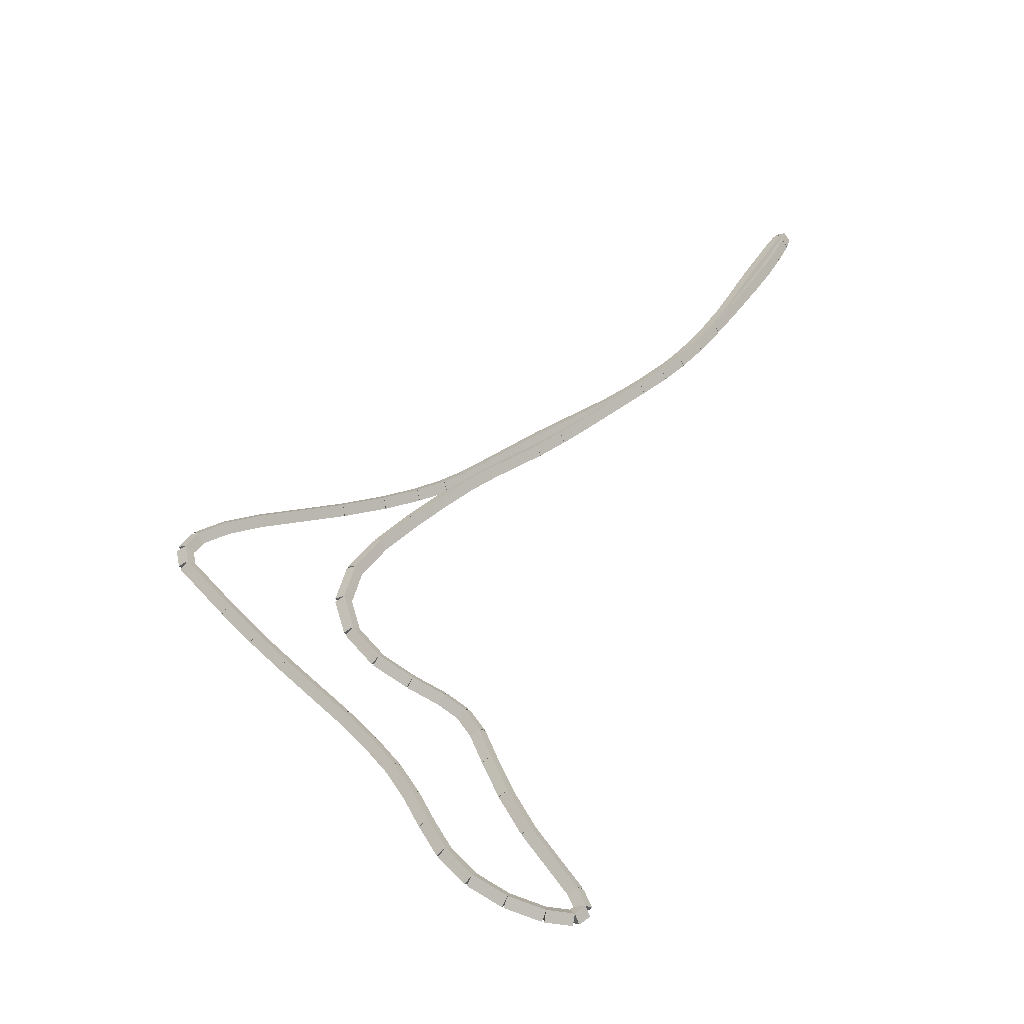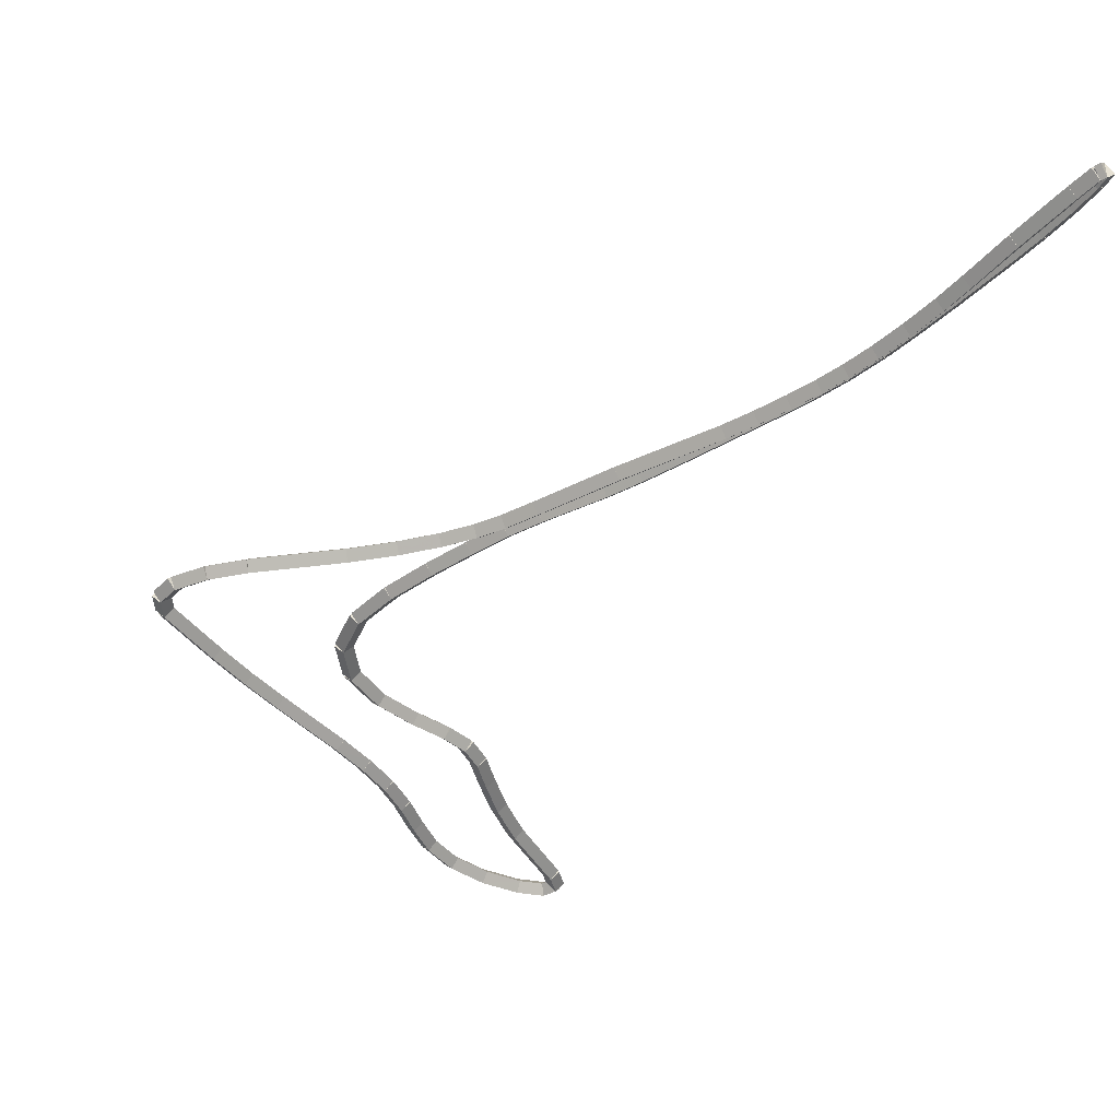
<metadata>
{"format":"obj","ext":"obj","renderer":"f3d","projection":"perspective","resolution":1024,"background":"white","views":[{"elev":-40.1,"azim":170.6,"up":"+Y"},{"elev":-42.3,"azim":171.4,"up":"+Z"}]}
</metadata>
<code>
g name
v 14.65 14.29 29.3
v 14.57 14.35 29.2
v 14.65 14.29 29.1
v 14.72 14.22 29.2
v 15 14.67 29.3
v 14.93 14.74 29.2
v 15 14.67 29.1
v 15.07 14.61 29.2
f 1 2 3 4
f 6 2 1 5
f 5 1 4 8
f 6 5 8 7
f 8 4 3 7
f 7 3 2 6
g name
v 14.29 13.92 29.3
v 14.22 13.99 29.2
v 14.29 13.92 29.1
v 14.36 13.85 29.2
v 14.65 14.29 29.3
v 14.58 14.36 29.2
v 14.65 14.29 29.1
v 14.72 14.22 29.2
f 9 10 11 12
f 14 10 9 13
f 13 9 12 16
f 14 13 16 15
f 16 12 11 15
f 15 11 10 14
g name
v 13.93 13.57 29.3
v 13.86 13.64 29.2
v 13.93 13.57 29.1
v 14 13.5 29.2
v 14.29 13.92 29.3
v 14.22 13.99 29.2
v 14.29 13.92 29.1
v 14.36 13.84 29.2
f 17 18 19 20
f 22 18 17 21
f 21 17 20 24
f 22 21 24 23
f 24 20 19 23
f 23 19 18 22
g name
v 13.22 12.93 29.3
v 13.15 13 29.2
v 13.22 12.93 29.1
v 13.29 12.85 29.2
v 13.93 13.57 29.3
v 13.86 13.64 29.2
v 13.93 13.57 29.1
v 13.99 13.5 29.2
f 25 26 27 28
f 30 26 25 29
f 29 25 28 32
f 30 29 32 31
f 32 28 27 31
f 31 27 26 30
g name
v 12.9 12.61 29.3
v 12.83 12.68 29.2
v 12.9 12.61 29.1
v 12.97 12.54 29.2
v 13.22 12.93 29.3
v 13.15 13 29.2
v 13.22 12.93 29.1
v 13.29 12.86 29.2
f 33 34 35 36
f 38 34 33 37
f 37 33 36 40
f 38 37 40 39
f 40 36 35 39
f 39 35 34 38
g name
v 12.62 12.28 29.3
v 12.55 12.35 29.2
v 12.62 12.28 29.1
v 12.7 12.22 29.2
v 12.9 12.61 29.3
v 12.82 12.67 29.2
v 12.9 12.61 29.1
v 12.98 12.54 29.2
f 41 42 43 44
f 46 42 41 45
f 45 41 44 48
f 46 45 48 47
f 48 44 43 47
f 47 43 42 46
g name
v 12.4 11.95 29.3
v 12.32 12 29.2
v 12.4 11.95 29.1
v 12.49 11.89 29.2
v 12.62 12.28 29.3
v 12.54 12.34 29.2
v 12.62 12.28 29.1
v 12.71 12.23 29.2
f 49 50 51 52
f 54 50 49 53
f 53 49 52 56
f 54 53 56 55
f 56 52 51 55
f 55 51 50 54
g name
v 12.22 11.59 29.3
v 12.13 11.63 29.2
v 12.22 11.59 29.1
v 12.31 11.54 29.2
v 12.4 11.95 29.3
v 12.31 11.99 29.2
v 12.4 11.95 29.1
v 12.49 11.9 29.2
f 57 58 59 60
f 62 58 57 61
f 61 57 60 64
f 62 61 64 63
f 64 60 59 63
f 63 59 58 62
g name
v 12.01 11.24 29.3
v 11.93 11.29 29.2
v 12.01 11.24 29.1
v 12.1 11.19 29.2
v 12.22 11.59 29.3
v 12.13 11.64 29.2
v 12.22 11.59 29.1
v 12.3 11.54 29.2
f 65 66 67 68
f 70 66 65 69
f 69 65 68 72
f 70 69 72 71
f 72 68 67 71
f 71 67 66 70
g name
v 11.71 10.93 29.3
v 11.64 11 29.2
v 11.71 10.93 29.1
v 11.78 10.86 29.2
v 12.01 11.24 29.3
v 11.94 11.31 29.2
v 12.01 11.24 29.1
v 12.09 11.17 29.2
f 73 74 75 76
f 78 74 73 77
f 77 73 76 80
f 78 77 80 79
f 80 76 75 79
f 79 75 74 78
g name
v 11.32 10.7 29.3
v 11.27 10.79 29.2
v 11.32 10.7 29.1
v 11.37 10.61 29.2
v 11.71 10.93 29.3
v 11.66 11.01 29.2
v 11.71 10.93 29.1
v 11.76 10.84 29.2
f 81 82 83 84
f 86 82 81 85
f 85 81 84 88
f 86 85 88 87
f 88 84 83 87
f 87 83 82 86
g name
v 10.89 10.57 29.3
v 10.86 10.66 29.2
v 10.89 10.57 29.1
v 10.92 10.47 29.2
v 11.32 10.7 29.3
v 11.29 10.79 29.2
v 11.32 10.7 29.1
v 11.35 10.6 29.2
f 89 90 91 92
f 94 90 89 93
f 93 89 92 96
f 94 93 96 95
f 96 92 91 95
f 95 91 90 94
g name
v 10.58 10.55 29.3
v 10.57 10.65 29.2
v 10.58 10.55 29.1
v 10.58 10.45 29.2
v 10.89 10.57 29.3
v 10.89 10.67 29.2
v 10.89 10.57 29.1
v 10.9 10.47 29.2
f 97 98 99 100
f 102 98 97 101
f 101 97 100 104
f 102 101 104 103
f 104 100 99 103
f 103 99 98 102
g name
v 10.45 10.66 29.3
v 10.52 10.73 29.2
v 10.45 10.66 29.1
v 10.39 10.59 29.2
v 10.58 10.55 29.3
v 10.64 10.62 29.2
v 10.58 10.55 29.1
v 10.51 10.48 29.2
f 105 106 107 108
f 110 106 105 109
f 109 105 108 112
f 110 109 112 111
f 112 108 107 111
f 111 107 106 110
g name
v 10.54 10.88 29.3
v 10.64 10.84 29.2
v 10.54 10.88 29.1
v 10.45 10.92 29.2
v 10.45 10.66 29.3
v 10.55 10.62 29.2
v 10.45 10.66 29.1
v 10.36 10.7 29.2
f 113 114 115 116
f 118 114 113 117
f 117 113 116 120
f 118 117 120 119
f 120 116 115 119
f 119 115 114 118
g name
v 11.06 11.61 29.3
v 11.14 11.55 29.2
v 11.06 11.61 29.1
v 10.98 11.66 29.2
v 10.54 10.88 29.3
v 10.62 10.82 29.2
v 10.54 10.88 29.1
v 10.46 10.94 29.2
f 121 122 123 124
f 126 122 121 125
f 125 121 124 128
f 126 125 128 127
f 128 124 123 127
f 127 123 122 126
g name
v 11.32 12.07 29.3
v 11.41 12.02 29.2
v 11.32 12.07 29.1
v 11.23 12.12 29.2
v 11.06 11.61 29.3
v 11.15 11.56 29.2
v 11.06 11.61 29.1
v 10.98 11.66 29.2
f 129 130 131 132
f 134 130 129 133
f 133 129 132 136
f 134 133 136 135
f 136 132 131 135
f 135 131 130 134
g name
v 11.51 12.51 29.3
v 11.6 12.47 29.2
v 11.51 12.51 29.1
v 11.42 12.55 29.2
v 11.32 12.07 29.3
v 11.41 12.03 29.2
v 11.32 12.07 29.1
v 11.23 12.11 29.2
f 137 138 139 140
f 142 138 137 141
f 141 137 140 144
f 142 141 144 143
f 144 140 139 143
f 143 139 138 142
g name
v 11.66 12.86 29.3
v 11.75 12.83 29.2
v 11.66 12.86 29.1
v 11.56 12.9 29.2
v 11.51 12.51 29.3
v 11.6 12.47 29.2
v 11.51 12.51 29.1
v 11.42 12.54 29.2
f 145 146 147 148
f 150 146 145 149
f 149 145 148 152
f 150 149 152 151
f 152 148 147 151
f 151 147 146 150
g name
v 11.82 13.12 29.3
v 11.91 13.06 29.2
v 11.82 13.12 29.1
v 11.74 13.17 29.2
v 11.66 12.86 29.3
v 11.74 12.81 29.2
v 11.66 12.86 29.1
v 11.57 12.92 29.2
f 153 154 155 156
f 158 154 153 157
f 157 153 156 160
f 158 157 160 159
f 160 156 155 159
f 159 155 154 158
g name
v 12.08 13.3 29.3
v 12.14 13.22 29.2
v 12.08 13.3 29.1
v 12.02 13.38 29.2
v 11.82 13.12 29.3
v 11.88 13.04 29.2
v 11.82 13.12 29.1
v 11.77 13.2 29.2
f 161 162 163 164
f 166 162 161 165
f 165 161 164 168
f 166 165 168 167
f 168 164 163 167
f 167 163 162 166
g name
v 12.45 13.5 29.3
v 12.49 13.41 29.2
v 12.45 13.5 29.1
v 12.4 13.59 29.2
v 12.08 13.3 29.3
v 12.13 13.21 29.2
v 12.08 13.3 29.1
v 12.03 13.39 29.2
f 169 170 171 172
f 174 170 169 173
f 173 169 172 176
f 174 173 176 175
f 176 172 171 175
f 175 171 170 174
g name
v 12.85 13.77 29.3
v 12.91 13.69 29.2
v 12.85 13.77 29.1
v 12.79 13.85 29.2
v 12.45 13.5 29.3
v 12.5 13.42 29.2
v 12.45 13.5 29.1
v 12.39 13.58 29.2
f 177 178 179 180
f 182 178 177 181
f 181 177 180 184
f 182 181 184 183
f 184 180 179 183
f 183 179 178 182
g name
v 13.18 14.15 29.3
v 13.25 14.08 29.2
v 13.18 14.15 29.1
v 13.1 14.21 29.2
v 12.85 13.77 29.3
v 12.93 13.7 29.2
v 12.85 13.77 29.1
v 12.77 13.83 29.2
f 185 186 187 188
f 190 186 185 189
f 189 185 188 192
f 190 189 192 191
f 192 188 187 191
f 191 187 186 190
g name
v 13.3 14.59 29.3
v 13.4 14.57 29.2
v 13.3 14.59 29.1
v 13.21 14.62 29.2
v 13.18 14.15 29.3
v 13.27 14.12 29.2
v 13.18 14.15 29.1
v 13.08 14.17 29.2
f 193 194 195 196
f 198 194 193 197
f 197 193 196 200
f 198 197 200 199
f 200 196 195 199
f 199 195 194 198
g name
v 13.19 15.07 29.3
v 13.29 15.09 29.2
v 13.19 15.07 29.1
v 13.09 15.04 29.2
v 13.3 14.59 29.3
v 13.4 14.62 29.2
v 13.3 14.59 29.1
v 13.2 14.57 29.2
f 201 202 203 204
f 206 202 201 205
f 205 201 204 208
f 206 205 208 207
f 208 204 203 207
f 207 203 202 206
g name
v 12.89 15.52 29.3
v 12.98 15.57 29.2
v 12.89 15.52 29.1
v 12.81 15.46 29.2
v 13.19 15.07 29.3
v 13.27 15.12 29.2
v 13.19 15.07 29.1
v 13.11 15.01 29.2
f 209 210 211 212
f 214 210 209 213
f 213 209 212 216
f 214 213 216 215
f 216 212 211 215
f 215 211 210 214
g name
v 12.52 15.94 29.3
v 12.6 16 29.2
v 12.52 15.94 29.1
v 12.45 15.87 29.2
v 12.89 15.52 29.3
v 12.97 15.58 29.2
v 12.89 15.52 29.1
v 12.82 15.45 29.2
f 217 218 219 220
f 222 218 217 221
f 221 217 220 224
f 222 221 224 223
f 224 220 219 223
f 223 219 218 222
g name
v 12.16 16.31 29.3
v 12.24 16.38 29.2
v 12.16 16.31 29.1
v 12.09 16.24 29.2
v 12.52 15.94 29.3
v 12.59 16.01 29.2
v 12.52 15.94 29.1
v 12.45 15.87 29.2
f 225 226 227 228
f 230 226 225 229
f 229 225 228 232
f 230 229 232 231
f 232 228 227 231
f 231 227 226 230
g name
v 11.83 16.64 29.3
v 11.9 16.71 29.2
v 11.83 16.64 29.1
v 11.76 16.56 29.2
v 12.16 16.31 29.3
v 12.23 16.38 29.2
v 12.16 16.31 29.1
v 12.09 16.24 29.2
f 233 234 235 236
f 238 234 233 237
f 237 233 236 240
f 238 237 240 239
f 240 236 235 239
f 239 235 234 238
g name
v 11.52 16.9 29.3
v 11.59 16.97 29.2
v 11.52 16.9 29.1
v 11.46 16.82 29.2
v 11.83 16.64 29.3
v 11.9 16.71 29.2
v 11.83 16.64 29.1
v 11.77 16.56 29.2
f 241 242 243 244
f 246 242 241 245
f 245 241 244 248
f 246 245 248 247
f 248 244 243 247
f 247 243 242 246
g name
v 10.94 17.35 29.3
v 11.01 17.43 29.2
v 10.94 17.35 29.1
v 10.88 17.27 29.2
v 11.52 16.9 29.3
v 11.59 16.98 29.2
v 11.52 16.9 29.1
v 11.46 16.82 29.2
f 249 250 251 252
f 254 250 249 253
f 253 249 252 256
f 254 253 256 255
f 256 252 251 255
f 255 251 250 254
g name
v 10.63 17.62 29.3
v 10.7 17.69 29.2
v 10.63 17.62 29.1
v 10.57 17.54 29.2
v 10.94 17.35 29.3
v 11.01 17.42 29.2
v 10.94 17.35 29.1
v 10.88 17.27 29.2
f 257 258 259 260
f 262 258 257 261
f 261 257 260 264
f 262 261 264 263
f 264 260 259 263
f 263 259 258 262
g name
v 10.28 17.95 29.3
v 10.35 18.02 29.2
v 10.28 17.95 29.1
v 10.21 17.87 29.2
v 10.63 17.62 29.3
v 10.7 17.69 29.2
v 10.63 17.62 29.1
v 10.57 17.55 29.2
f 265 266 267 268
f 270 266 265 269
f 269 265 268 272
f 270 269 272 271
f 272 268 267 271
f 271 267 266 270
g name
v 9.532 18.66 29.3
v 9.601 18.74 29.2
v 9.532 18.66 29.1
v 9.462 18.59 29.2
v 10.28 17.95 29.3
v 10.35 18.02 29.2
v 10.28 17.95 29.1
v 10.21 17.87 29.2
f 273 274 275 276
f 278 274 273 277
f 277 273 276 280
f 278 277 280 279
f 280 276 275 279
f 279 275 274 278
g name
v 9.224 18.97 29.3
v 9.294 19.04 29.2
v 9.224 18.97 29.1
v 9.153 18.9 29.2
v 9.532 18.66 29.3
v 9.602 18.74 29.2
v 9.532 18.66 29.1
v 9.461 18.59 29.2
f 281 282 283 284
f 286 282 281 285
f 285 281 284 288
f 286 285 288 287
f 288 284 283 287
f 287 283 282 286
g name
v 8.967 19.26 29.3
v 9.042 19.32 29.2
v 8.967 19.26 29.1
v 8.893 19.19 29.2
v 9.224 18.97 29.3
v 9.298 19.04 29.2
v 9.224 18.97 29.1
v 9.149 18.9 29.2
f 289 290 291 292
f 294 290 289 293
f 293 289 292 296
f 294 293 296 295
f 296 292 291 295
f 295 291 290 294
g name
v 8.703 19.59 29.3
v 8.781 19.65 29.2
v 8.703 19.59 29.1
v 8.624 19.53 29.2
v 8.967 19.26 29.3
v 9.046 19.32 29.2
v 8.967 19.26 29.1
v 8.889 19.19 29.2
f 297 298 299 300
f 302 298 297 301
f 301 297 300 304
f 302 301 304 303
f 304 300 299 303
f 303 299 298 302
g name
v 8.44 19.97 29.3
v 8.523 20.03 29.2
v 8.44 19.97 29.1
v 8.358 19.91 29.2
v 8.703 19.59 29.3
v 8.785 19.65 29.2
v 8.703 19.59 29.1
v 8.621 19.53 29.2
f 305 306 307 308
f 310 306 305 309
f 309 305 308 312
f 310 309 312 311
f 312 308 307 311
f 311 307 306 310
g name
v 8.2 20.34 29.3
v 8.284 20.39 29.2
v 8.2 20.34 29.1
v 8.117 20.28 29.2
v 8.44 19.97 29.3
v 8.524 20.02 29.2
v 8.44 19.97 29.1
v 8.357 19.91 29.2
f 313 314 315 316
f 318 314 313 317
f 317 313 316 320
f 318 317 320 319
f 320 316 315 319
f 319 315 314 318
g name
v 7.827 20.93 29.3
v 7.911 20.98 29.2
v 7.827 20.93 29.1
v 7.742 20.87 29.2
v 8.2 20.34 29.3
v 8.285 20.39 29.2
v 8.2 20.34 29.1
v 8.116 20.28 29.2
f 321 322 323 324
f 326 322 321 325
f 325 321 324 328
f 326 325 328 327
f 328 324 323 327
f 327 323 322 326
g name
v 7.636 21.24 29.3
v 7.722 21.3 29.2
v 7.636 21.24 29.1
v 7.55 21.19 29.2
v 7.827 20.93 29.3
v 7.912 20.98 29.2
v 7.827 20.93 29.1
v 7.741 20.88 29.2
f 329 330 331 332
f 334 330 329 333
f 333 329 332 336
f 334 333 336 335
f 336 332 331 335
f 335 331 330 334
g name
v 7.453 21.58 29.3
v 7.541 21.63 29.2
v 7.453 21.58 29.1
v 7.366 21.53 29.2
v 7.636 21.24 29.3
v 7.724 21.29 29.2
v 7.636 21.24 29.1
v 7.548 21.2 29.2
f 337 338 339 340
f 342 338 337 341
f 341 337 340 344
f 342 341 344 343
f 344 340 339 343
f 343 339 338 342
g name
v 7.313 21.87 29.3
v 7.404 21.91 29.2
v 7.313 21.87 29.1
v 7.223 21.83 29.2
v 7.453 21.58 29.3
v 7.544 21.62 29.2
v 7.453 21.58 29.1
v 7.363 21.53 29.2
f 345 346 347 348
f 350 346 345 349
f 349 345 348 352
f 350 349 352 351
f 352 348 347 351
f 351 347 346 350
g name
v 7.268 22.01 29.3
v 7.363 22.04 29.2
v 7.268 22.01 29.1
v 7.173 21.98 29.2
v 7.313 21.87 29.3
v 7.409 21.9 29.2
v 7.313 21.87 29.1
v 7.218 21.84 29.2
f 353 354 355 356
f 358 354 353 357
f 357 353 356 360
f 358 357 360 359
f 360 356 355 359
f 359 355 354 358
g name
v 7.317 21.97 29.3
v 7.249 21.89 29.2
v 7.317 21.97 29.1
v 7.385 22.04 29.2
v 7.268 22.01 29.3
v 7.2 21.94 29.2
v 7.268 22.01 29.1
v 7.336 22.09 29.2
f 361 362 363 364
f 366 362 361 365
f 365 361 364 368
f 366 365 368 367
f 368 364 363 367
f 367 363 362 366
g name
v 7.459 21.74 29.3
v 7.374 21.68 29.2
v 7.459 21.74 29.1
v 7.544 21.79 29.2
v 7.317 21.97 29.3
v 7.232 21.91 29.2
v 7.317 21.97 29.1
v 7.402 22.02 29.2
f 369 370 371 372
f 374 370 369 373
f 373 369 372 376
f 374 373 376 375
f 376 372 371 375
f 375 371 370 374
g name
v 7.819 21.11 29.3
v 7.732 21.06 29.2
v 7.819 21.11 29.1
v 7.905 21.16 29.2
v 7.459 21.74 29.3
v 7.372 21.69 29.2
v 7.459 21.74 29.1
v 7.546 21.79 29.2
f 377 378 379 380
f 382 378 377 381
f 381 377 380 384
f 382 381 384 383
f 384 380 379 383
f 383 379 378 382
g name
v 8.11 20.57 29.3
v 8.021 20.52 29.2
v 8.11 20.57 29.1
v 8.198 20.62 29.2
v 7.819 21.11 29.3
v 7.731 21.06 29.2
v 7.819 21.11 29.1
v 7.907 21.16 29.2
f 385 386 387 388
f 390 386 385 389
f 389 385 388 392
f 390 389 392 391
f 392 388 387 391
f 391 387 386 390
g name
v 8.283 20.26 29.3
v 8.196 20.21 29.2
v 8.283 20.26 29.1
v 8.37 20.31 29.2
v 8.11 20.57 29.3
v 8.022 20.52 29.2
v 8.11 20.57 29.1
v 8.197 20.62 29.2
f 393 394 395 396
f 398 394 393 397
f 397 393 396 400
f 398 397 400 399
f 400 396 395 399
f 399 395 394 398
g name
v 8.507 19.9 29.3
v 8.422 19.85 29.2
v 8.507 19.9 29.1
v 8.592 19.96 29.2
v 8.283 20.26 29.3
v 8.198 20.21 29.2
v 8.283 20.26 29.1
v 8.368 20.31 29.2
f 401 402 403 404
f 406 402 401 405
f 405 401 404 408
f 406 405 408 407
f 408 404 403 407
f 407 403 402 406
g name
v 8.733 19.58 29.3
v 8.651 19.52 29.2
v 8.733 19.58 29.1
v 8.815 19.64 29.2
v 8.507 19.9 29.3
v 8.425 19.85 29.2
v 8.507 19.9 29.1
v 8.589 19.96 29.2
f 409 410 411 412
f 414 410 409 413
f 413 409 412 416
f 414 413 416 415
f 416 412 411 415
f 415 411 410 414
g name
v 8.95 19.3 29.3
v 8.872 19.24 29.2
v 8.95 19.3 29.1
v 9.029 19.36 29.2
v 8.733 19.58 29.3
v 8.654 19.52 29.2
v 8.733 19.58 29.1
v 8.812 19.64 29.2
f 417 418 419 420
f 422 418 417 421
f 421 417 420 424
f 422 421 424 423
f 424 420 419 423
f 423 419 418 422
g name
v 9.158 19.07 29.3
v 9.083 19 29.2
v 9.158 19.07 29.1
v 9.233 19.13 29.2
v 8.95 19.3 29.3
v 8.876 19.23 29.2
v 8.95 19.3 29.1
v 9.025 19.37 29.2
f 425 426 427 428
f 430 426 425 429
f 429 425 428 432
f 430 429 432 431
f 432 428 427 431
f 431 427 426 430
g name
v 9.401 18.82 29.3
v 9.33 18.75 29.2
v 9.401 18.82 29.1
v 9.473 18.89 29.2
v 9.158 19.07 29.3
v 9.087 19 29.2
v 9.158 19.07 29.1
v 9.229 19.14 29.2
f 433 434 435 436
f 438 434 433 437
f 437 433 436 440
f 438 437 440 439
f 440 436 435 439
f 439 435 434 438
g name
v 9.667 18.57 29.3
v 9.598 18.49 29.2
v 9.667 18.57 29.1
v 9.735 18.64 29.2
v 9.401 18.82 29.3
v 9.333 18.75 29.2
v 9.401 18.82 29.1
v 9.47 18.89 29.2
f 441 442 443 444
f 446 442 441 445
f 445 441 444 448
f 446 445 448 447
f 448 444 443 447
f 447 443 442 446
g name
v 9.942 18.33 29.3
v 9.876 18.25 29.2
v 9.942 18.33 29.1
v 10.01 18.4 29.2
v 9.667 18.57 29.3
v 9.601 18.49 29.2
v 9.667 18.57 29.1
v 9.733 18.64 29.2
f 449 450 451 452
f 454 450 449 453
f 453 449 452 456
f 454 453 456 455
f 456 452 451 455
f 455 451 450 454
g name
v 10.86 17.6 29.3
v 10.8 17.52 29.2
v 10.86 17.6 29.1
v 10.93 17.68 29.2
v 9.942 18.33 29.3
v 9.88 18.25 29.2
v 9.942 18.33 29.1
v 10 18.41 29.2
f 457 458 459 460
f 462 458 457 461
f 461 457 460 464
f 462 461 464 463
f 464 460 459 463
f 463 459 458 462
g name
v 11.58 16.99 29.3
v 11.52 16.92 29.2
v 11.58 16.99 29.1
v 11.65 17.07 29.2
v 10.86 17.6 29.3
v 10.8 17.53 29.2
v 10.86 17.6 29.1
v 10.93 17.68 29.2
f 465 466 467 468
f 470 466 465 469
f 469 465 468 472
f 470 469 472 471
f 472 468 467 471
f 471 467 466 470
g name
v 11.87 16.75 29.3
v 11.81 16.68 29.2
v 11.87 16.75 29.1
v 11.94 16.83 29.2
v 11.58 16.99 29.3
v 11.52 16.92 29.2
v 11.58 16.99 29.1
v 11.65 17.07 29.2
f 473 474 475 476
f 478 474 473 477
f 477 473 476 480
f 478 477 480 479
f 480 476 475 479
f 479 475 474 478
g name
v 12.14 16.57 29.3
v 12.08 16.49 29.2
v 12.14 16.57 29.1
v 12.19 16.65 29.2
v 11.87 16.75 29.3
v 11.82 16.67 29.2
v 11.87 16.75 29.1
v 11.93 16.84 29.2
f 481 482 483 484
f 486 482 481 485
f 485 481 484 488
f 486 485 488 487
f 488 484 483 487
f 487 483 482 486
g name
v 12.47 16.38 29.3
v 12.42 16.3 29.2
v 12.47 16.38 29.1
v 12.52 16.47 29.2
v 12.14 16.57 29.3
v 12.09 16.48 29.2
v 12.14 16.57 29.1
v 12.19 16.66 29.2
f 489 490 491 492
f 494 490 489 493
f 493 489 492 496
f 494 493 496 495
f 496 492 491 495
f 495 491 490 494
g name
v 12.89 16.2 29.3
v 12.84 16.1 29.2
v 12.89 16.2 29.1
v 12.93 16.29 29.2
v 12.47 16.38 29.3
v 12.43 16.29 29.2
v 12.47 16.38 29.1
v 12.51 16.47 29.2
f 497 498 499 500
f 502 498 497 501
f 501 497 500 504
f 502 501 504 503
f 504 500 499 503
f 503 499 498 502
g name
v 13.39 16.01 29.3
v 13.35 15.91 29.2
v 13.39 16.01 29.1
v 13.42 16.1 29.2
v 12.89 16.2 29.3
v 12.85 16.1 29.2
v 12.89 16.2 29.1
v 12.92 16.29 29.2
f 505 506 507 508
f 510 506 505 509
f 509 505 508 512
f 510 509 512 511
f 512 508 507 511
f 511 507 506 510
g name
v 14.37 15.7 29.3
v 14.34 15.6 29.2
v 14.37 15.7 29.1
v 14.4 15.8 29.2
v 13.39 16.01 29.3
v 13.36 15.91 29.2
v 13.39 16.01 29.1
v 13.42 16.1 29.2
f 513 514 515 516
f 518 514 513 517
f 517 513 516 520
f 518 517 520 519
f 520 516 515 519
f 519 515 514 518
g name
v 14.78 15.53 29.3
v 14.74 15.44 29.2
v 14.78 15.53 29.1
v 14.82 15.63 29.2
v 14.37 15.7 29.3
v 14.33 15.61 29.2
v 14.37 15.7 29.1
v 14.41 15.79 29.2
f 521 522 523 524
f 526 522 521 525
f 525 521 524 528
f 526 525 528 527
f 528 524 523 527
f 527 523 522 526
g name
v 15.1 15.33 29.3
v 15.05 15.24 29.2
v 15.1 15.33 29.1
v 15.16 15.41 29.2
v 14.78 15.53 29.3
v 14.73 15.45 29.2
v 14.78 15.53 29.1
v 14.83 15.62 29.2
f 529 530 531 532
f 534 530 529 533
f 533 529 532 536
f 534 533 536 535
f 536 532 531 535
f 535 531 530 534
g name
v 15.24 15.11 29.3
v 15.15 15.05 29.2
v 15.24 15.11 29.1
v 15.32 15.16 29.2
v 15.1 15.33 29.3
v 15.02 15.27 29.2
v 15.1 15.33 29.1
v 15.19 15.38 29.2
f 537 538 539 540
f 542 538 537 541
f 541 537 540 544
f 542 541 544 543
f 544 540 539 543
f 543 539 538 542
g name
v 15.19 14.88 29.3
v 15.09 14.91 29.2
v 15.19 14.88 29.1
v 15.29 14.86 29.2
v 15.24 15.11 29.3
v 15.14 15.13 29.2
v 15.24 15.11 29.1
v 15.34 15.08 29.2
f 545 546 547 548
f 550 546 545 549
f 549 545 548 552
f 550 549 552 551
f 552 548 547 551
f 551 547 546 550
g name
v 15 14.67 29.3
v 14.93 14.74 29.2
v 15 14.67 29.1
v 15.07 14.61 29.2
v 15.19 14.88 29.3
v 15.12 14.95 29.2
v 15.19 14.88 29.1
v 15.26 14.82 29.2
f 553 554 555 556
f 558 554 553 557
f 557 553 556 560
f 558 557 560 559
f 560 556 555 559
f 559 555 554 558

</code>
